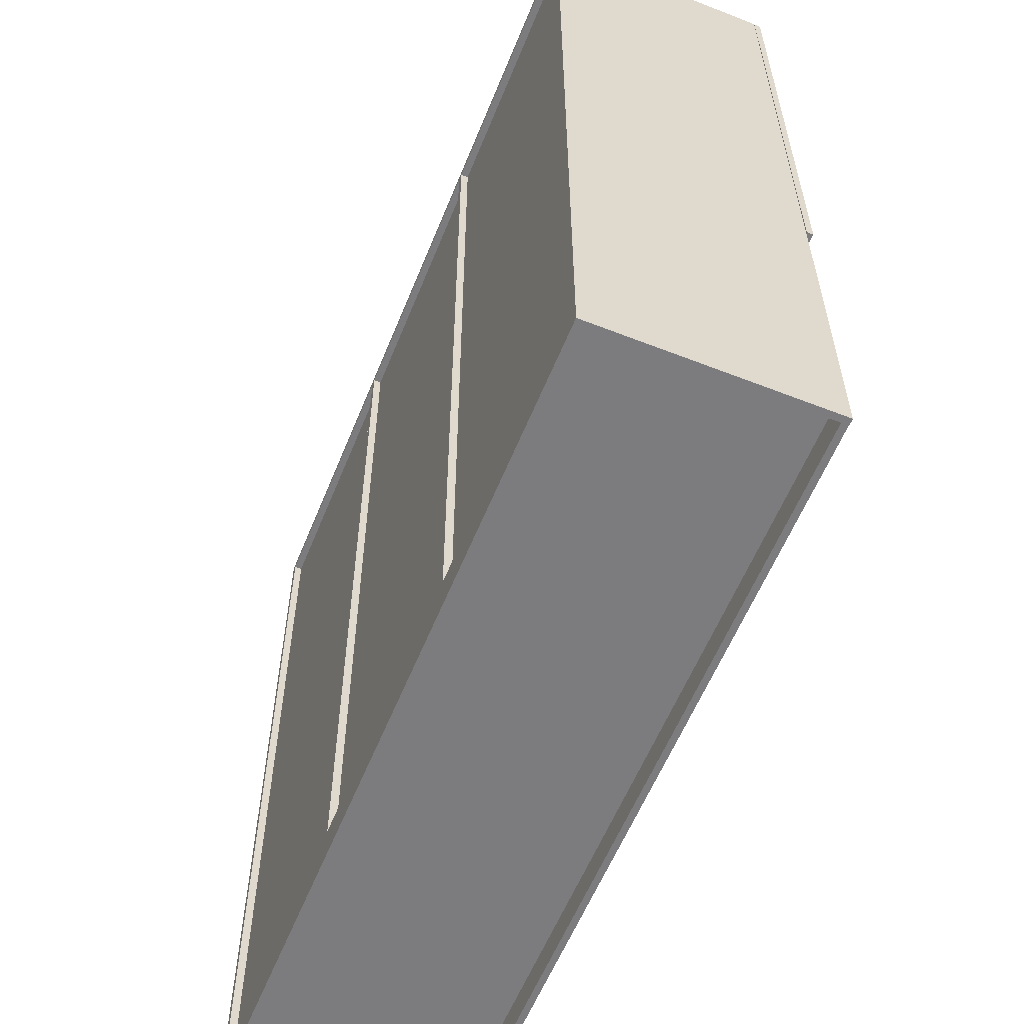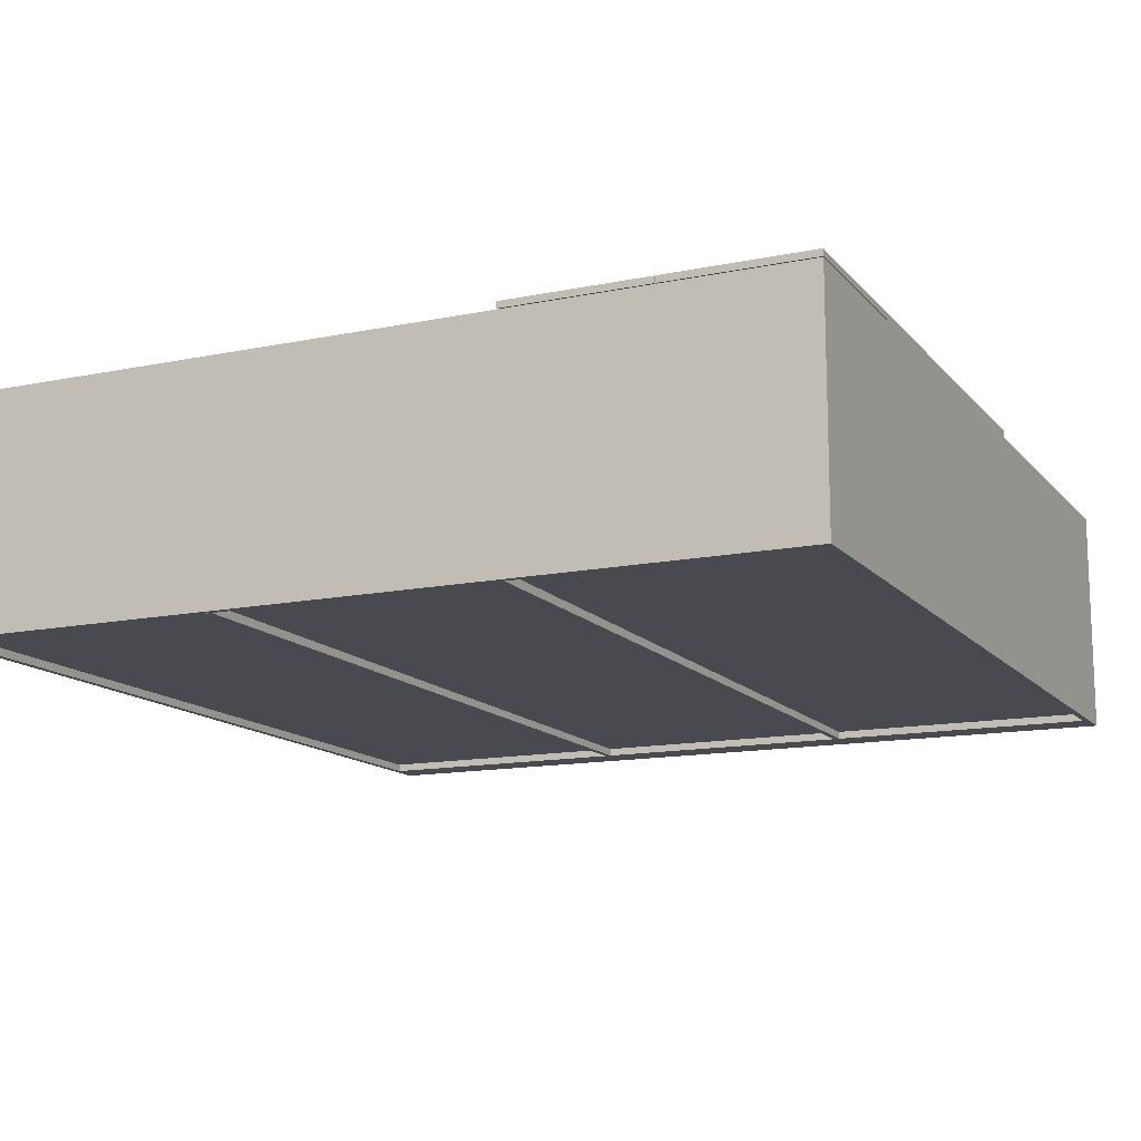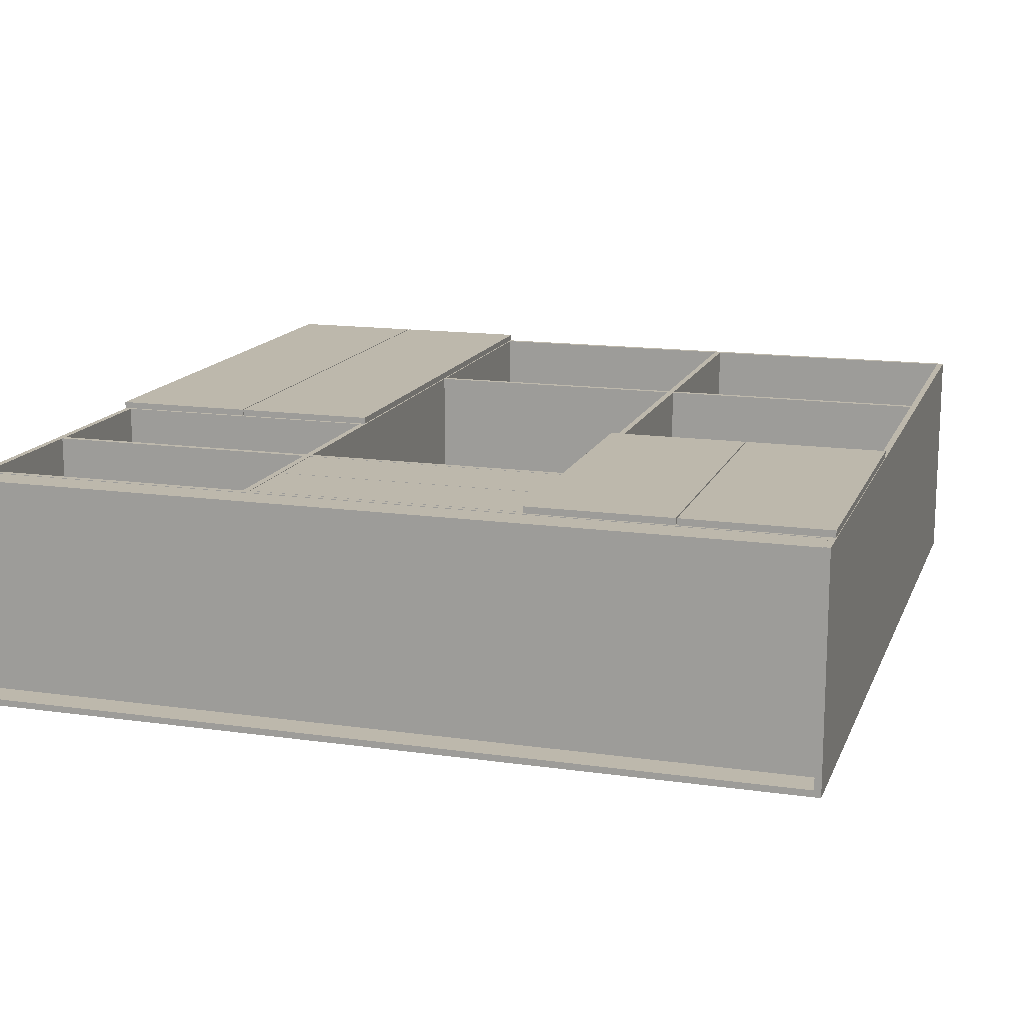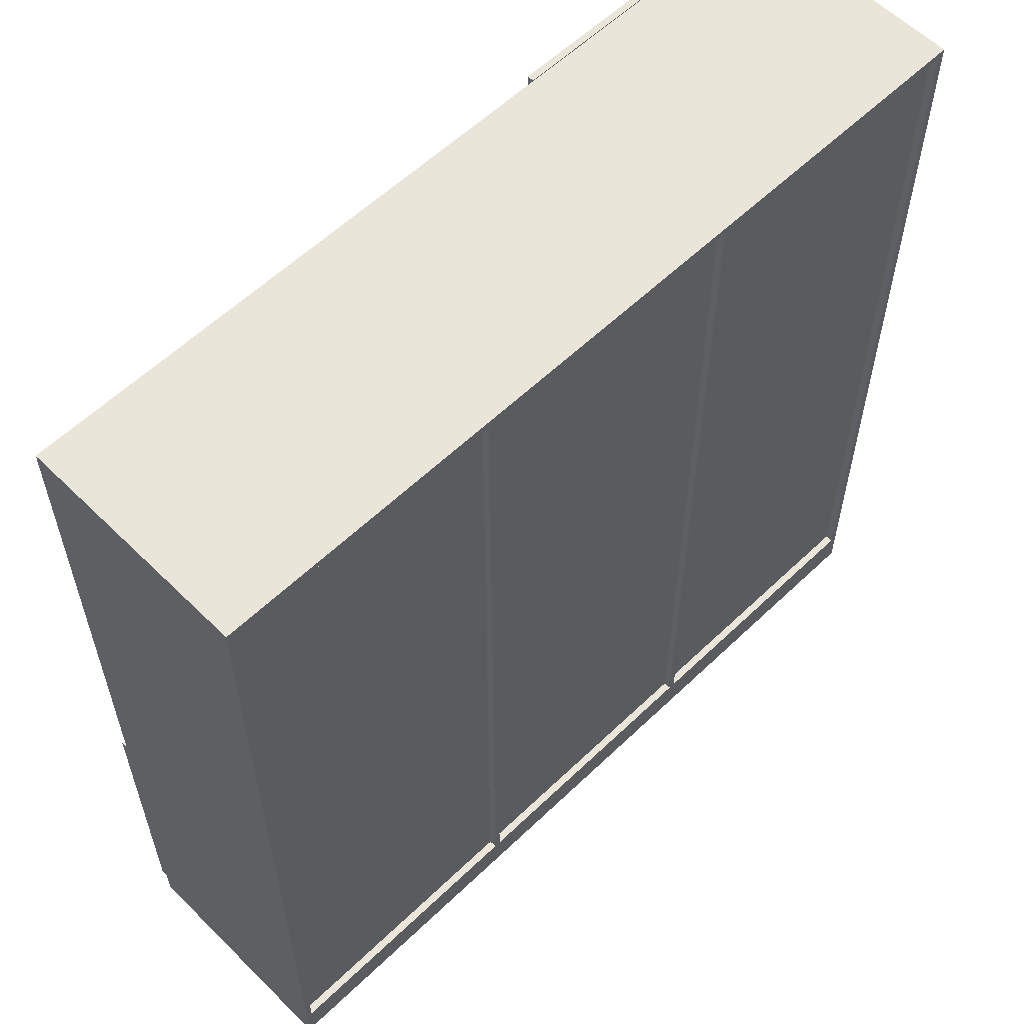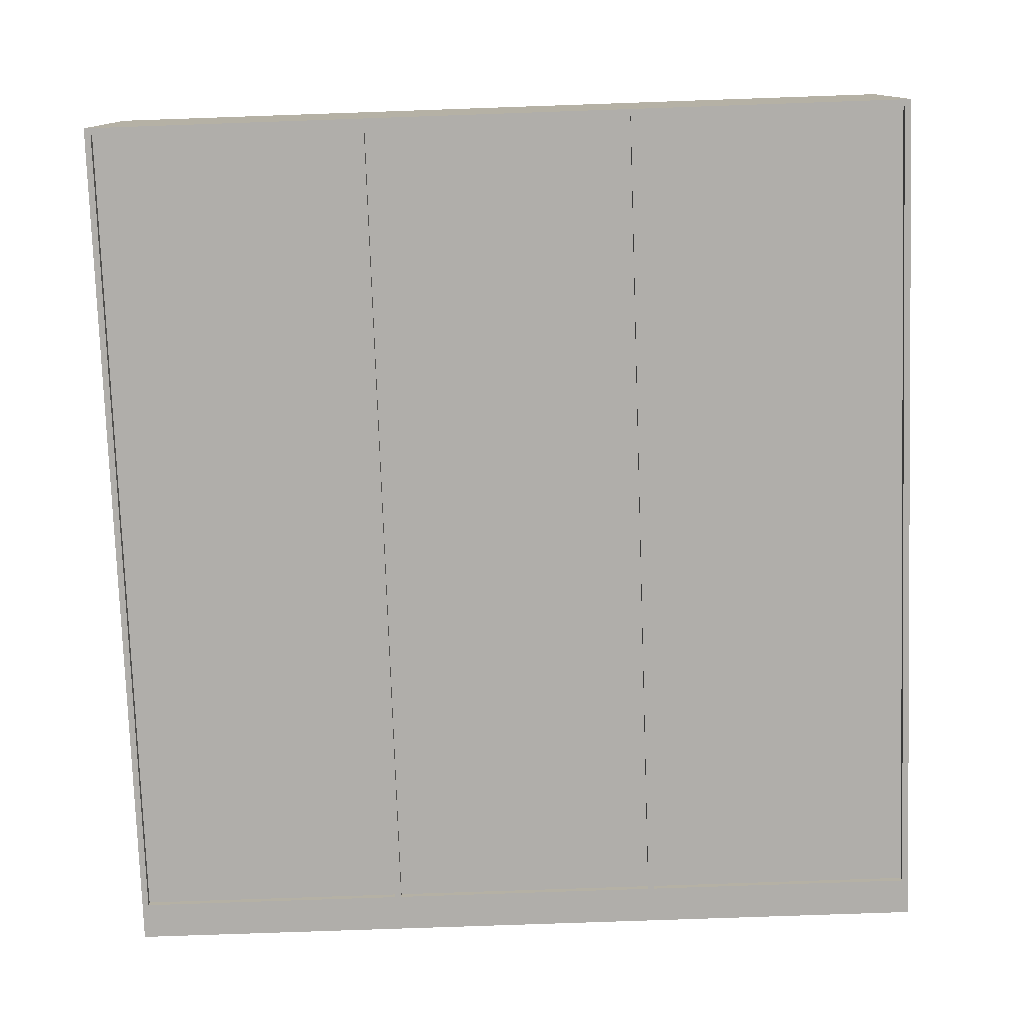
<metadata>
{"format":"obj","ext":"obj","renderer":"f3d","projection":"perspective","resolution":1024,"background":"white","views":[{"elev":-58.9,"azim":-112.0,"up":"+Y"},{"elev":-13.6,"azim":-155.1,"up":"+Z"},{"elev":14.7,"azim":17.1,"up":"+Z"},{"elev":58.6,"azim":135.4,"up":"+Y"},{"elev":-77.8,"azim":-178.0,"up":"+Z"}]}
</metadata>
<code>
v 109.2 114.2 -30.1
v 109.2 -114.2 -30.1
v 109.2 114.2 29.9
v 109.2 -114.2 29.9
v 110.8 114.2 29.9
v 110.8 -114.2 -30.1
v 110.8 114.2 -30.1
v 110.8 -114.2 29.9
o Box8
g Box8
f 1 2 3
f 2 4 3
f 5 6 7
f 5 8 6
f 4 8 5
f 3 4 5
f 7 6 2
f 7 2 1
f 4 2 6
f 8 4 6
f 7 1 3
f 7 3 5
v -109.2 114.2 -30.1
v -109.2 -114.2 -30.1
v -109.2 114.2 29.9
v -109.2 -114.2 29.9
v -107.5 114.2 29.9
v -107.5 -114.2 -30.1
v -107.5 114.2 -30.1
v -107.5 -114.2 29.9
o Box9
g Box9
f 9 10 11
f 10 12 11
f 13 14 15
f 13 16 14
f 12 16 13
f 11 12 13
f 15 14 10
f 15 10 9
f 12 10 14
f 16 12 14
f 15 9 11
f 15 11 13
v -107.5 -106.2 28.1
v -107.5 -114.2 28.1
v -107.5 -106.2 29.8
v -107.5 -114.2 29.8
v 109.2 -106.2 29.8
v 109.2 -114.2 28.1
v 109.2 -106.2 28.1
v 109.2 -114.2 29.8
o Box5
g Box5
f 17 18 19
f 18 20 19
f 21 22 23
f 21 24 22
f 20 24 21
f 19 20 21
f 23 22 18
f 23 18 17
f 20 18 22
f 24 20 22
f 23 17 19
f 23 19 21
v -107.5 -106.2 -30.1
v -107.5 -114.2 -30.1
v -107.5 -106.2 -28.4
v -107.5 -114.2 -28.4
v 109.2 -106.2 -28.4
v 109.2 -114.2 -30.1
v 109.2 -106.2 -30.1
v 109.2 -114.2 -28.4
o Box6
g Box6
f 25 26 27
f 26 28 27
f 29 30 31
f 29 32 30
f 28 32 29
f 27 28 29
f 31 30 26
f 31 26 25
f 28 26 30
f 32 28 30
f 31 25 27
f 31 27 29
v -107.5 -104.5 -30.1
v -107.5 -106.2 -30.1
v -107.5 -104.5 29.9
v -107.5 -106.2 29.9
v 109.2 -104.5 29.9
v 109.2 -106.2 -30.1
v 109.2 -104.5 -30.1
v 109.2 -106.2 29.9
o Box7
g Box7
f 33 34 35
f 34 36 35
f 37 38 39
f 37 40 38
f 36 40 37
f 35 36 37
f 39 38 34
f 39 34 33
f 36 34 38
f 40 36 38
f 39 33 35
f 39 35 37
v 73.77 -22.8 30.1
v 73.77 -106.1 30.1
v 73.77 -22.8 31.8
v 73.77 -106.1 31.8
v 110.8 -22.8 31.8
v 110.8 -106.1 30.1
v 110.8 -22.8 30.1
v 110.8 -106.1 31.8
o Box23
g Box23
f 41 42 43
f 42 44 43
f 45 46 47
f 45 48 46
f 44 48 45
f 43 44 45
f 47 46 42
f 47 42 41
f 44 42 46
f 48 44 46
f 47 41 43
f 47 43 45
v 36.43 -22.8 30.1
v 36.43 -106.1 30.1
v 36.43 -22.8 31.8
v 36.43 -106.1 31.8
v 73.47 -22.8 31.8
v 73.47 -106.1 30.1
v 73.47 -22.8 30.1
v 73.47 -106.1 31.8
o Box22
g Box22
f 49 50 51
f 50 52 51
f 53 54 55
f 53 56 54
f 52 56 53
f 51 52 53
f 55 54 50
f 55 50 49
f 52 50 54
f 56 52 54
f 55 49 51
f 55 51 53
v -35.28 114.8 -28.1
v -35.28 -105 -28.1
v -35.28 114.8 -27.5
v -35.28 -105 -27.5
v 36.98 114.8 -27.5
v 36.98 -105 -28.1
v 36.98 114.8 -28.1
v 36.98 -105 -27.5
o Box2
g Box2
f 57 58 59
f 58 60 59
f 61 62 63
f 61 64 62
f 60 64 61
f 59 60 61
f 63 62 58
f 63 58 57
f 60 58 62
f 64 60 62
f 63 57 59
f 63 59 61
v 37.48 114.8 -28.1
v 37.48 -105 -28.1
v 37.48 114.8 -27.5
v 37.48 -105 -27.5
v 109.8 114.8 -27.5
v 109.8 -105 -28.1
v 109.8 114.8 -28.1
v 109.8 -105 -27.5
o Box12
g Box12
f 65 66 67
f 66 68 67
f 69 70 71
f 69 72 70
f 68 72 69
f 67 68 69
f 71 70 66
f 71 66 65
f 68 66 70
f 72 68 70
f 71 65 67
f 71 67 69
v -108 114.8 -28.1
v -108 -105 -28.1
v -108 114.8 -27.5
v -108 -105 -27.5
v -35.78 114.8 -27.5
v -35.78 -105 -28.1
v -35.78 114.8 -28.1
v -35.78 -105 -27.5
o Box1
g Box1
f 73 74 75
f 74 76 75
f 77 78 79
f 77 80 78
f 76 80 77
f 75 76 77
f 79 78 74
f 79 74 73
f 76 74 78
f 80 76 78
f 79 73 75
f 79 75 77
v -36.38 114.2 -30.1
v -36.38 -104.5 -30.1
v -36.38 114.2 29.9
v -36.38 -104.5 29.9
v -34.68 114.2 29.9
v -34.68 -104.5 -30.1
v -34.68 114.2 -30.1
v -34.68 -104.5 29.9
o Box11
g Box11
f 81 82 83
f 82 84 83
f 85 86 87
f 85 88 86
f 84 88 85
f 83 84 85
f 87 86 82
f 87 82 81
f 84 82 86
f 88 84 86
f 87 81 83
f 87 83 85
v 36.38 114.2 -30.1
v 36.38 -104.5 -30.1
v 36.38 114.2 29.9
v 36.38 -104.5 29.9
v 38.08 114.2 29.9
v 38.08 -104.5 -30.1
v 38.08 114.2 -30.1
v 38.08 -104.5 29.9
o Box4
g Box4
f 89 90 91
f 90 92 91
f 93 94 95
f 93 96 94
f 92 96 93
f 91 92 93
f 95 94 90
f 95 90 89
f 92 90 94
f 96 92 94
f 95 89 91
f 95 91 93
v -34.48 -84.97 28.1
v -34.48 -104.2 28.1
v -34.48 -84.97 29.9
v -34.48 -104.2 29.9
v 36.19 -84.97 29.9
v 36.19 -104.2 28.1
v 36.19 -84.97 28.1
v 36.19 -104.2 29.9
o Box27
g Box27
f 97 98 99
f 98 100 99
f 101 102 103
f 101 104 102
f 100 104 101
f 99 100 101
f 103 102 98
f 103 98 97
f 100 98 102
f 104 100 102
f 103 97 99
f 103 99 101
v -33.38 -90.25 -22.5
v -33.38 -102.2 -22.5
v -33.38 -90.25 28.1
v -33.38 -102.2 28.1
v -31.58 -90.25 28.1
v -31.58 -102.2 -22.5
v -31.58 -90.25 -22.5
v -31.58 -102.2 28.1
o Box29
g Box29
f 105 106 107
f 106 108 107
f 109 110 111
f 109 112 110
f 108 112 109
f 107 108 109
f 111 110 106
f 111 106 105
f 108 106 110
f 112 108 110
f 111 105 107
f 111 107 109
v 33.29 -90.25 -22.5
v 33.29 -102.2 -22.5
v 33.29 -90.25 28.1
v 33.29 -102.2 28.1
v 35.09 -90.25 28.1
v 35.09 -102.2 -22.5
v 35.09 -90.25 -22.5
v 35.09 -102.2 28.1
o Box31
g Box31
f 113 114 115
f 114 116 115
f 117 118 119
f 117 120 118
f 116 120 117
f 115 116 117
f 119 118 114
f 119 114 113
f 116 114 118
f 120 116 118
f 119 113 115
f 119 115 117
v -31.58 -90.25 -22.5
v -31.58 -102.2 -22.5
v -31.58 -90.25 -20.7
v -31.58 -102.2 -20.7
v 33.29 -90.25 -20.7
v 33.29 -102.2 -22.5
v 33.29 -90.25 -22.5
v 33.29 -102.2 -20.7
o Box24
g Box24
f 121 122 123
f 122 124 123
f 125 126 127
f 125 128 126
f 124 128 125
f 123 124 125
f 127 126 122
f 127 122 121
f 124 122 126
f 128 124 126
f 127 121 123
f 127 123 125
v -32.18 -100.2 -21.3
v -32.18 -100.8 -21.3
v -32.18 -100.2 28.7
v -32.18 -100.8 28.7
v 33.89 -100.2 28.7
v 33.89 -100.8 -21.3
v 33.89 -100.2 -21.3
v 33.89 -100.8 28.7
o Box33
g Box33
f 129 130 131
f 130 132 131
f 133 134 135
f 133 136 134
f 132 136 133
f 131 132 133
f 135 134 130
f 135 130 129
f 132 130 134
f 136 132 134
f 135 129 131
f 135 131 133
v -34.48 -65.5 28.1
v -34.48 -84.78 28.1
v -34.48 -65.5 29.9
v -34.48 -84.78 29.9
v 36.19 -65.5 29.9
v 36.19 -84.78 28.1
v 36.19 -65.5 28.1
v 36.19 -84.78 29.9
o Box26
g Box26
f 137 138 139
f 138 140 139
f 141 142 143
f 141 144 142
f 140 144 141
f 139 140 141
f 143 142 138
f 143 138 137
f 140 138 142
f 144 140 142
f 143 137 139
f 143 139 141
v 33.29 -70.78 -22.5
v 33.29 -82.78 -22.5
v 33.29 -70.78 28.1
v 33.29 -82.78 28.1
v 35.09 -70.78 28.1
v 35.09 -82.78 -22.5
v 35.09 -70.78 -22.5
v 35.09 -82.78 28.1
o Box30
g Box30
f 145 146 147
f 146 148 147
f 149 150 151
f 149 152 150
f 148 152 149
f 147 148 149
f 151 150 146
f 151 146 145
f 148 146 150
f 152 148 150
f 151 145 147
f 151 147 149
v -33.38 -70.78 -22.5
v -33.38 -82.78 -22.5
v -33.38 -70.78 28.1
v -33.38 -82.78 28.1
v -31.58 -70.78 28.1
v -31.58 -82.78 -22.5
v -31.58 -70.78 -22.5
v -31.58 -82.78 28.1
o Box28
g Box28
f 153 154 155
f 154 156 155
f 157 158 159
f 157 160 158
f 156 160 157
f 155 156 157
f 159 158 154
f 159 154 153
f 156 154 158
f 160 156 158
f 159 153 155
f 159 155 157
v -31.58 -70.78 -22.5
v -31.58 -82.78 -22.5
v -31.58 -70.78 -20.7
v -31.58 -82.78 -20.7
v 33.29 -70.78 -20.7
v 33.29 -82.78 -22.5
v 33.29 -70.78 -22.5
v 33.29 -82.78 -20.7
o Box25
g Box25
f 161 162 163
f 162 164 163
f 165 166 167
f 165 168 166
f 164 168 165
f 163 164 165
f 167 166 162
f 167 162 161
f 164 162 166
f 168 164 166
f 167 161 163
f 167 163 165
v -32.18 -80.67 -21.3
v -32.18 -81.28 -21.3
v -32.18 -80.67 28.7
v -32.18 -81.28 28.7
v 33.89 -80.67 28.7
v 33.89 -81.28 -21.3
v 33.89 -80.67 -21.3
v 33.89 -81.28 28.7
o Box32
g Box32
f 169 170 171
f 170 172 171
f 173 174 175
f 173 176 174
f 172 176 173
f 171 172 173
f 175 174 170
f 175 170 169
f 172 170 174
f 176 172 174
f 175 169 171
f 175 171 173
v -34.68 -63.6 -27.5
v -34.68 -65.3 -27.5
v -34.68 -63.6 29.9
v -34.68 -65.3 29.9
v 36.38 -63.6 29.9
v 36.38 -65.3 -27.5
v 36.38 -63.6 -27.5
v 36.38 -65.3 29.9
o Box18
g Box18
f 177 178 179
f 178 180 179
f 181 182 183
f 181 184 182
f 180 184 181
f 179 180 181
f 183 182 178
f 183 178 177
f 180 178 182
f 184 180 182
f 183 177 179
f 183 179 181
v 38.08 -63.6 -27.5
v 38.08 -65.3 -27.5
v 38.08 -63.6 29.9
v 38.08 -65.3 29.9
v 109.2 -63.6 29.9
v 109.2 -65.3 -27.5
v 109.2 -63.6 -27.5
v 109.2 -65.3 29.9
o Box19
g Box19
f 185 186 187
f 186 188 187
f 189 190 191
f 189 192 190
f 188 192 189
f 187 188 189
f 191 190 186
f 191 186 185
f 188 186 190
f 192 188 190
f 191 185 187
f 191 187 189
v -107.5 -63.6 -27.5
v -107.5 -65.3 -27.5
v -107.5 -63.6 29.9
v -107.5 -65.3 29.9
v -36.38 -63.6 29.9
v -36.38 -65.3 -27.5
v -36.38 -63.6 -27.5
v -36.38 -65.3 29.9
o Box17
g Box17
f 193 194 195
f 194 196 195
f 197 198 199
f 197 200 198
f 196 200 197
f 195 196 197
f 199 198 194
f 199 194 193
f 196 194 198
f 200 196 198
f 199 193 195
f 199 195 197
v 38.08 -22.75 -27.5
v 38.08 -24.45 -27.5
v 38.08 -22.75 29.9
v 38.08 -24.45 29.9
v 109.2 -22.75 29.9
v 109.2 -24.45 -27.5
v 109.2 -22.75 -27.5
v 109.2 -24.45 29.9
o Box13
g Box13
f 201 202 203
f 202 204 203
f 205 206 207
f 205 208 206
f 204 208 205
f 203 204 205
f 207 206 202
f 207 202 201
f 204 202 206
f 208 204 206
f 207 201 203
f 207 203 205
v -107.5 -22.75 -27.5
v -107.5 -24.45 -27.5
v -107.5 -22.75 29.9
v -107.5 -24.45 29.9
v -36.38 -22.75 29.9
v -36.38 -24.45 -27.5
v -36.38 -22.75 -27.5
v -36.38 -24.45 29.9
o Box16
g Box16
f 209 210 211
f 210 212 211
f 213 214 215
f 213 216 214
f 212 216 213
f 211 212 213
f 215 214 210
f 215 210 209
f 212 210 214
f 216 212 214
f 215 209 211
f 215 211 213
v -71.77 115.8 30.1
v -71.77 -24.4 30.1
v -71.77 115.8 31.8
v -71.77 -24.4 31.8
v -34.73 115.8 31.8
v -34.73 -24.4 30.1
v -34.73 115.8 30.1
v -34.73 -24.4 31.8
o Box21
g Box21
f 217 218 219
f 218 220 219
f 221 222 223
f 221 224 222
f 220 224 221
f 219 220 221
f 223 222 218
f 223 218 217
f 220 218 222
f 224 220 222
f 223 217 219
f 223 219 221
v -109.1 115.8 30.1
v -109.1 -24.4 30.1
v -109.1 115.8 31.8
v -109.1 -24.4 31.8
v -72.06 115.8 31.8
v -72.06 -24.4 30.1
v -72.06 115.8 30.1
v -72.06 -24.4 31.8
o Box20
g Box20
f 225 226 227
f 226 228 227
f 229 230 231
f 229 232 230
f 228 232 229
f 227 228 229
f 231 230 226
f 231 226 225
f 228 226 230
f 232 228 230
f 231 225 227
f 231 227 229
v 38.08 46.55 -27.5
v 38.08 44.85 -27.5
v 38.08 46.55 29.9
v 38.08 44.85 29.9
v 109.2 46.55 29.9
v 109.2 44.85 -27.5
v 109.2 46.55 -27.5
v 109.2 44.85 29.9
o Box14
g Box14
f 233 234 235
f 234 236 235
f 237 238 239
f 237 240 238
f 236 240 237
f 235 236 237
f 239 238 234
f 239 234 233
f 236 234 238
f 240 236 238
f 239 233 235
f 239 235 237
v -107.5 46.55 -27.5
v -107.5 44.85 -27.5
v -107.5 46.55 29.9
v -107.5 44.85 29.9
v -36.38 46.55 29.9
v -36.38 44.85 -27.5
v -36.38 46.55 -27.5
v -36.38 44.85 29.9
o Box10
g Box10
f 241 242 243
f 242 244 243
f 245 246 247
f 245 248 246
f 244 248 245
f 243 244 245
f 247 246 242
f 247 242 241
f 244 242 246
f 248 244 246
f 247 241 243
f 247 243 245
v -34.68 46.55 -27.5
v -34.68 44.85 -27.5
v -34.68 46.55 29.9
v -34.68 44.85 29.9
v 36.38 46.55 29.9
v 36.38 44.85 -27.5
v 36.38 46.55 -27.5
v 36.38 44.85 29.9
o Box15
g Box15
f 249 250 251
f 250 252 251
f 253 254 255
f 253 256 254
f 252 256 253
f 251 252 253
f 255 254 250
f 255 250 249
f 252 250 254
f 256 252 254
f 255 249 251
f 255 251 253
v -109.2 115.8 -30.1
v -109.2 114.2 -30.1
v -109.2 115.8 29.9
v -109.2 114.2 29.9
v 110.8 115.8 29.9
v 110.8 114.2 -30.1
v 110.8 115.8 -30.1
v 110.8 114.2 29.9
o Box3
g Box3
f 257 258 259
f 258 260 259
f 261 262 263
f 261 264 262
f 260 264 261
f 259 260 261
f 263 262 258
f 263 258 257
f 260 258 262
f 264 260 262
f 263 257 259
f 263 259 261

</code>
